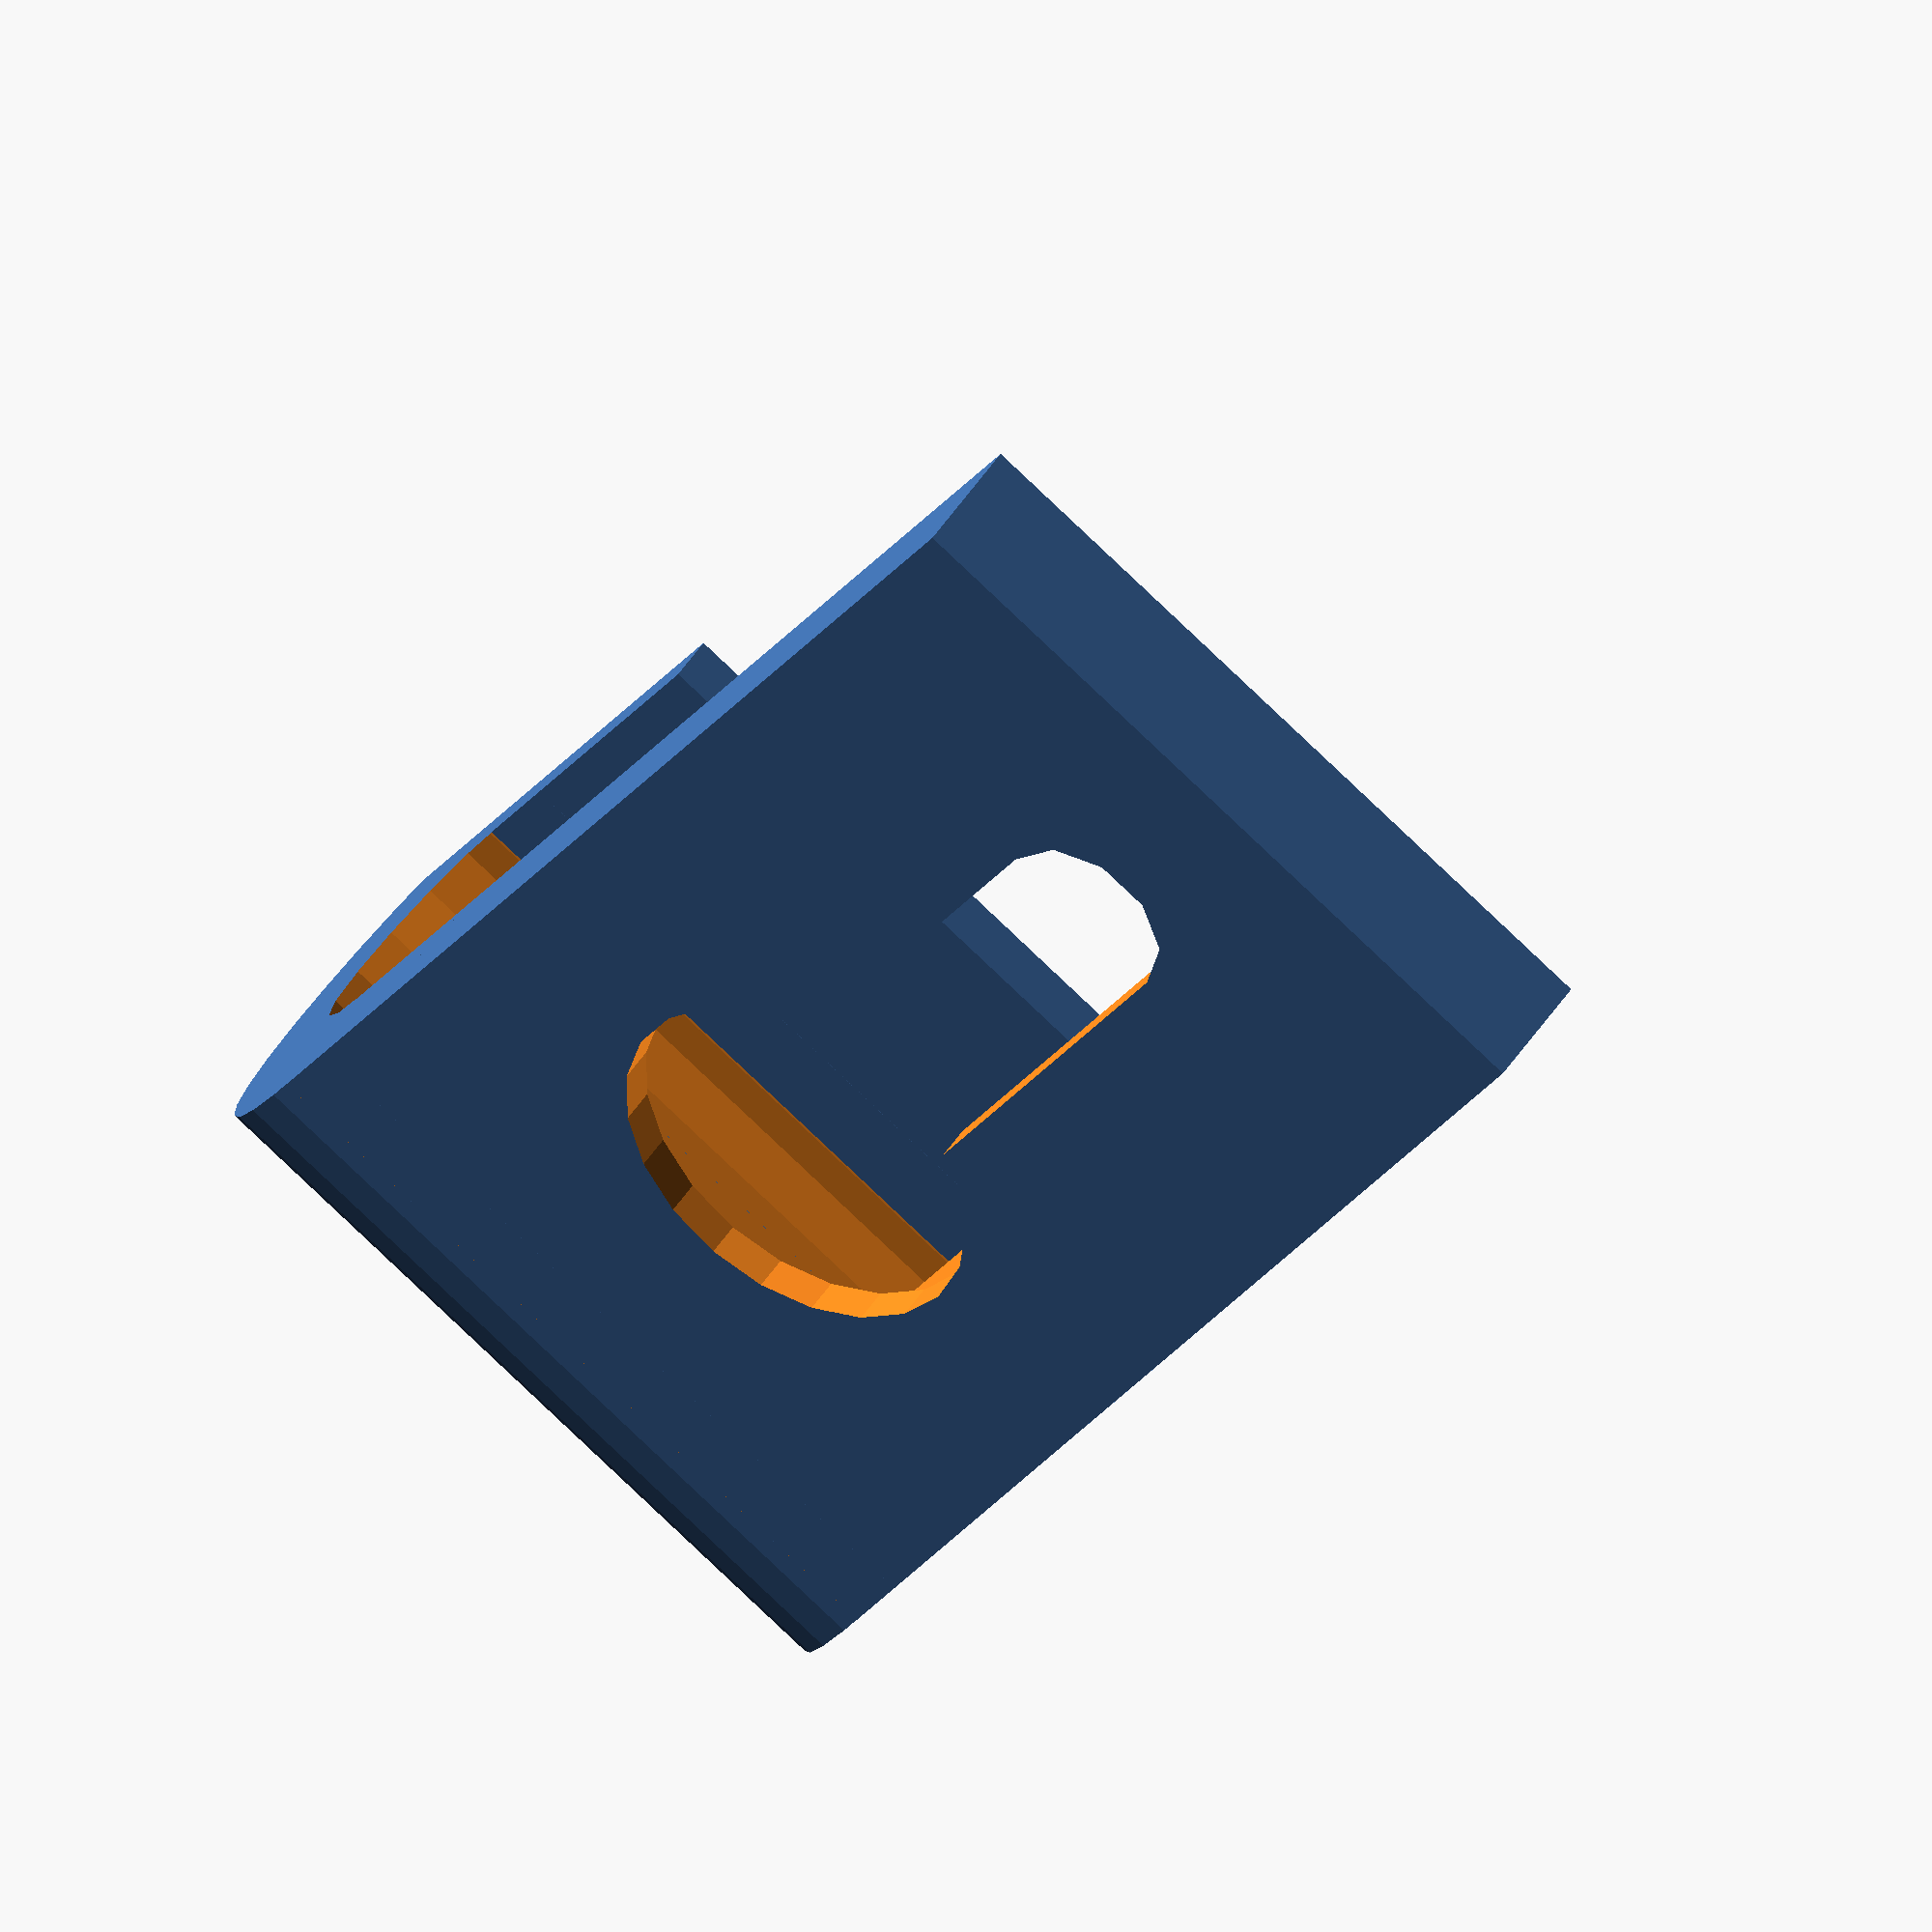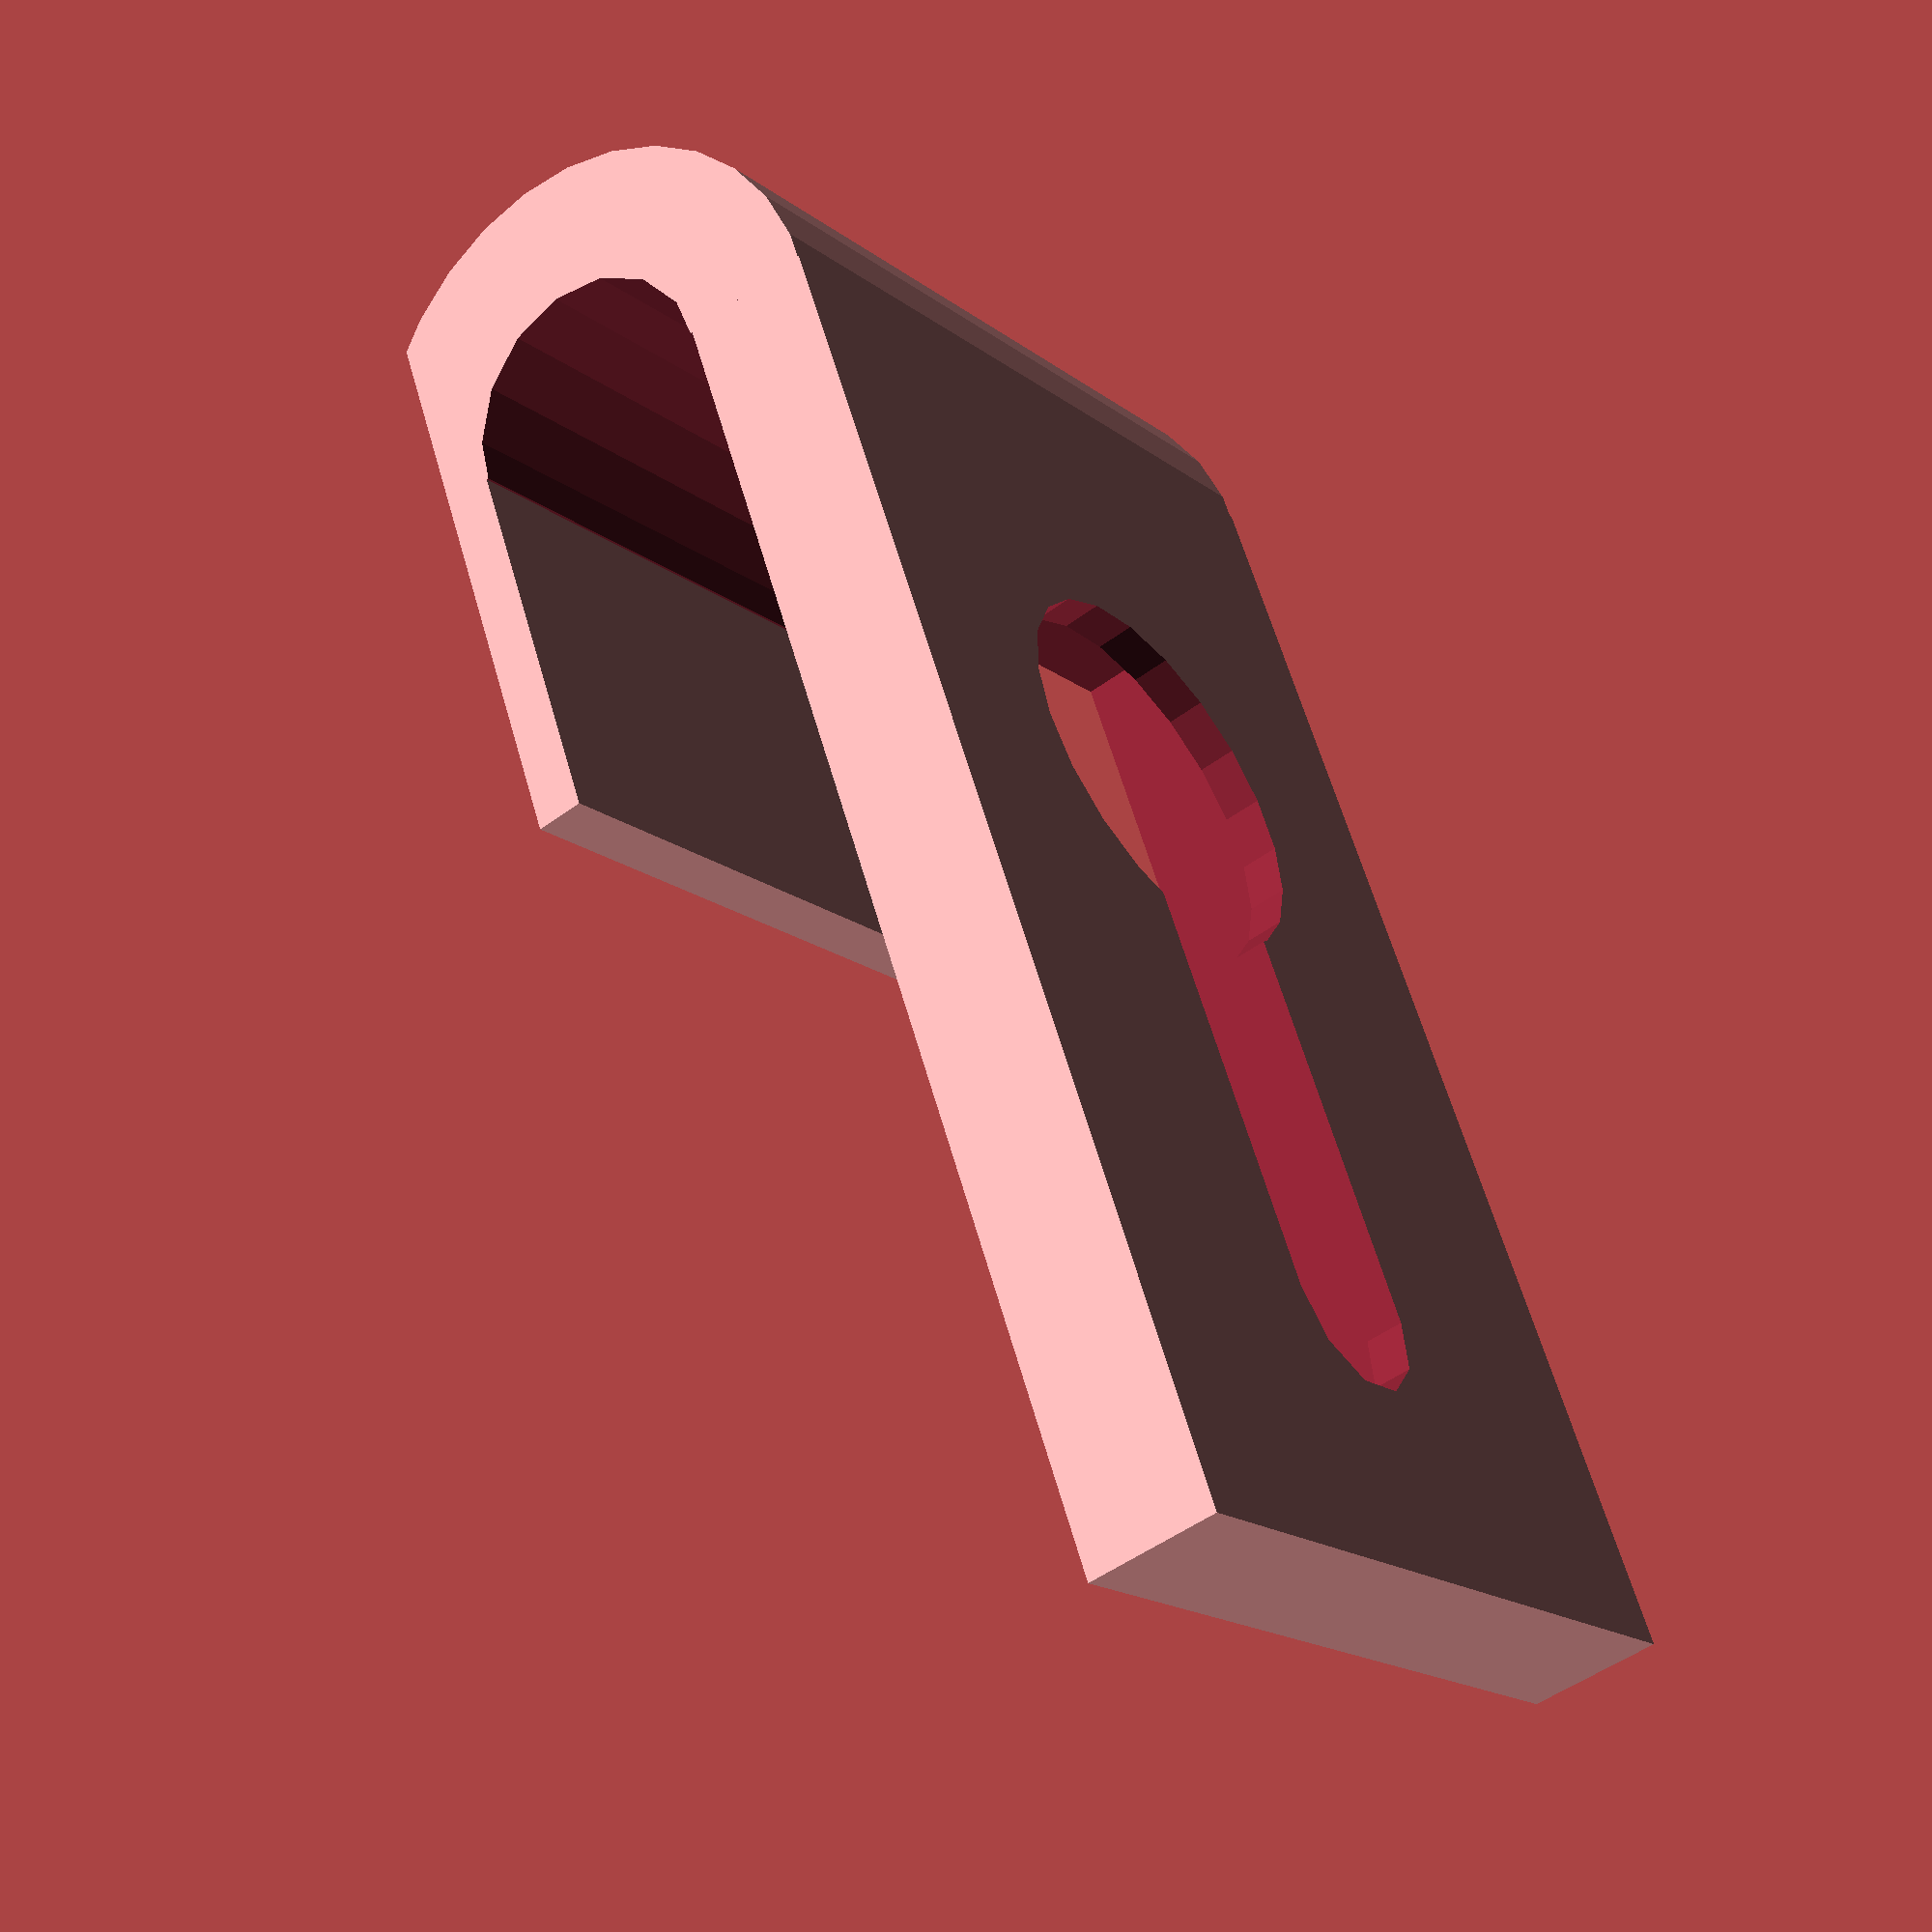
<openscad>
//all measurements in mm

// quality settings
fs=1.5; // cylinder circumferential length of each side

// lock portion shaped like:
//
// +----->
// |     x
// v y
//   ___
//  /   \
// |     | lock_open_radius
//  \   /
//   | |
//   | | lock_height
//   | |
//   \_/ lock_radius

// V2 has lock_offset_y = 6 for the side bracket, 60 for the top/bottom brackets
// V3 has lock_offset_y = 2 for the side bracket, 45 for the top/bottom brackets
lock_offset_y    = 2;
lock_radius      = 2.3;
lock_height      = 8;
lock_open_radius = 5;
// thickness of lock portion
lock_depth       = 3.5;
// thickness of portion that has to close inside lapdock
lock_depth_inner = 1.3;
// padding to allow for the screw head fitting between lock and LCD
screw_head_depth = 2.5;
screw_head_rad   = 3.7;
lock_pad_x       = 5;
lock_pad_y       = 5;
// thickness of the lapdock LCD
screen_depth     = 7;
clip_height      = 10;

plate_w = 2*lock_open_radius+2*lock_pad_x;
plate_l = 2*lock_open_radius+lock_height+2*lock_radius+2*lock_pad_y;

module lock_plate()
{
    screw_head_overhang = screw_head_rad-lock_radius;
    difference() {
        cube([plate_w, plate_l, lock_depth]);
        translate([plate_w/2,lock_pad_y+lock_radius,-1])
            cylinder($fs=fs, h=lock_depth+2, r=lock_radius);
        translate([plate_w/2,plate_l-lock_pad_y-lock_open_radius,-1]) 
            cylinder($fs=fs, h=lock_depth+2, r=lock_open_radius);
        translate([plate_w/2-lock_radius,lock_pad_y+lock_radius,-1])
            cube([2*lock_radius, lock_height+lock_radius+lock_open_radius, lock_depth+2]);
        translate([lock_pad_x, lock_pad_y-screw_head_overhang, lock_depth-screw_head_depth])
            cube([lock_open_radius*2, lock_height+2*lock_radius+2*lock_open_radius+2*screw_head_overhang, screw_head_depth+1]);
    }
    translate([0, plate_l, 0]) cube([plate_w, lock_offset_y, lock_depth]);
}

module clip()
{
    outer_rad = screen_depth/2+lock_depth;
    inner_rad = screen_depth/2;
    difference() {
        union() {
            translate([0,plate_l+lock_offset_y,outer_rad]) difference() {
                rotate([90, 0, 90]) difference() {
                    cylinder($fs=fs, h=plate_w, r=screen_depth/2+lock_depth);
                    translate([0,0,-1]) cylinder($fs=fs, h=plate_w+2, r=inner_rad);
                }
                translate([-1,-outer_rad,-outer_rad]) cube([plate_w+2, outer_rad, outer_rad*2]);
            }
            translate([0, plate_l+lock_offset_y, 2*outer_rad])
            rotate([180, 0, 0])
                cube([plate_w, clip_height, lock_depth]);
        }
        // cut off the top portion of the clip so the lapdock can close
        translate([-1, -1000, outer_rad+inner_rad+lock_depth_inner]) cube([plate_w+2, 2000, lock_depth]);
    }
}

module vesa_clip()
{
	union() {
		lock_plate();
        clip();
	}
}

vesa_clip();
</openscad>
<views>
elev=135.2 azim=326.8 roll=330.2 proj=o view=solid
elev=229.3 azim=205.4 roll=50.5 proj=p view=solid
</views>
